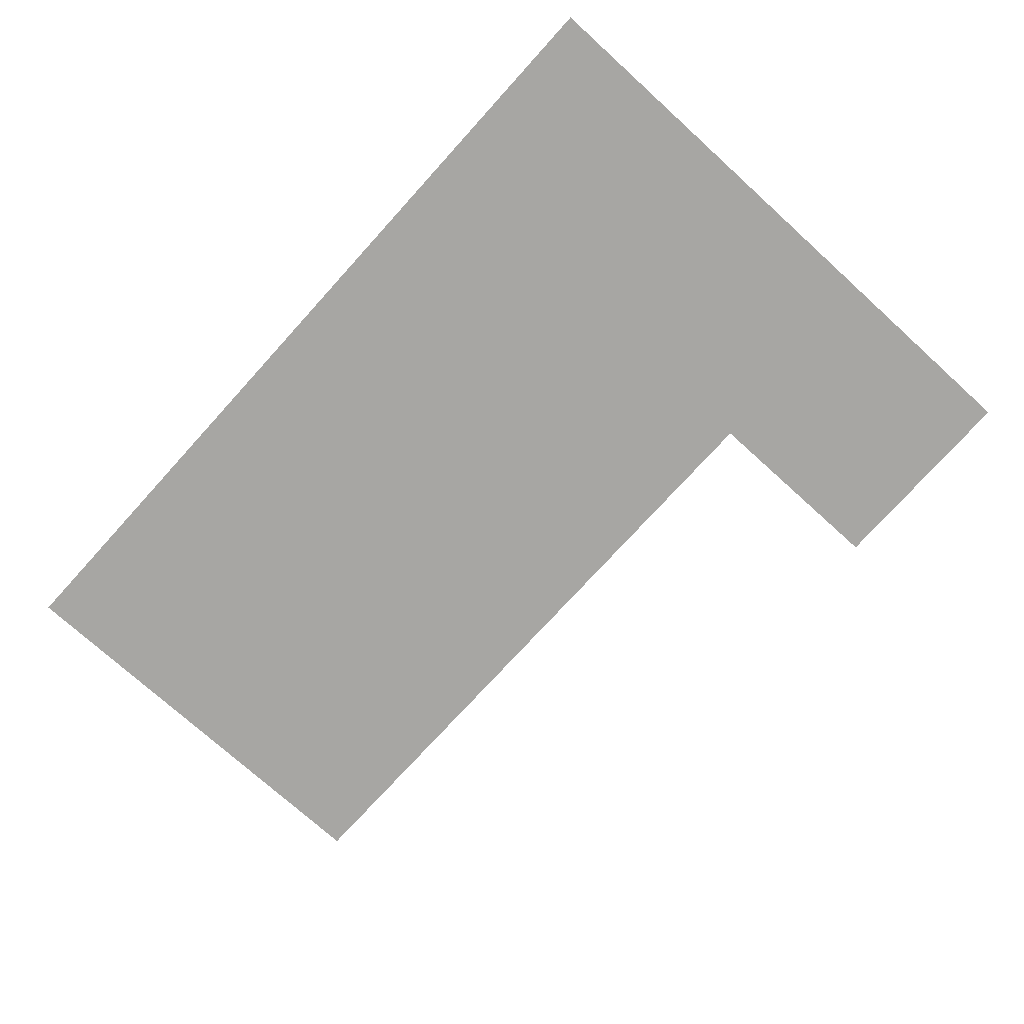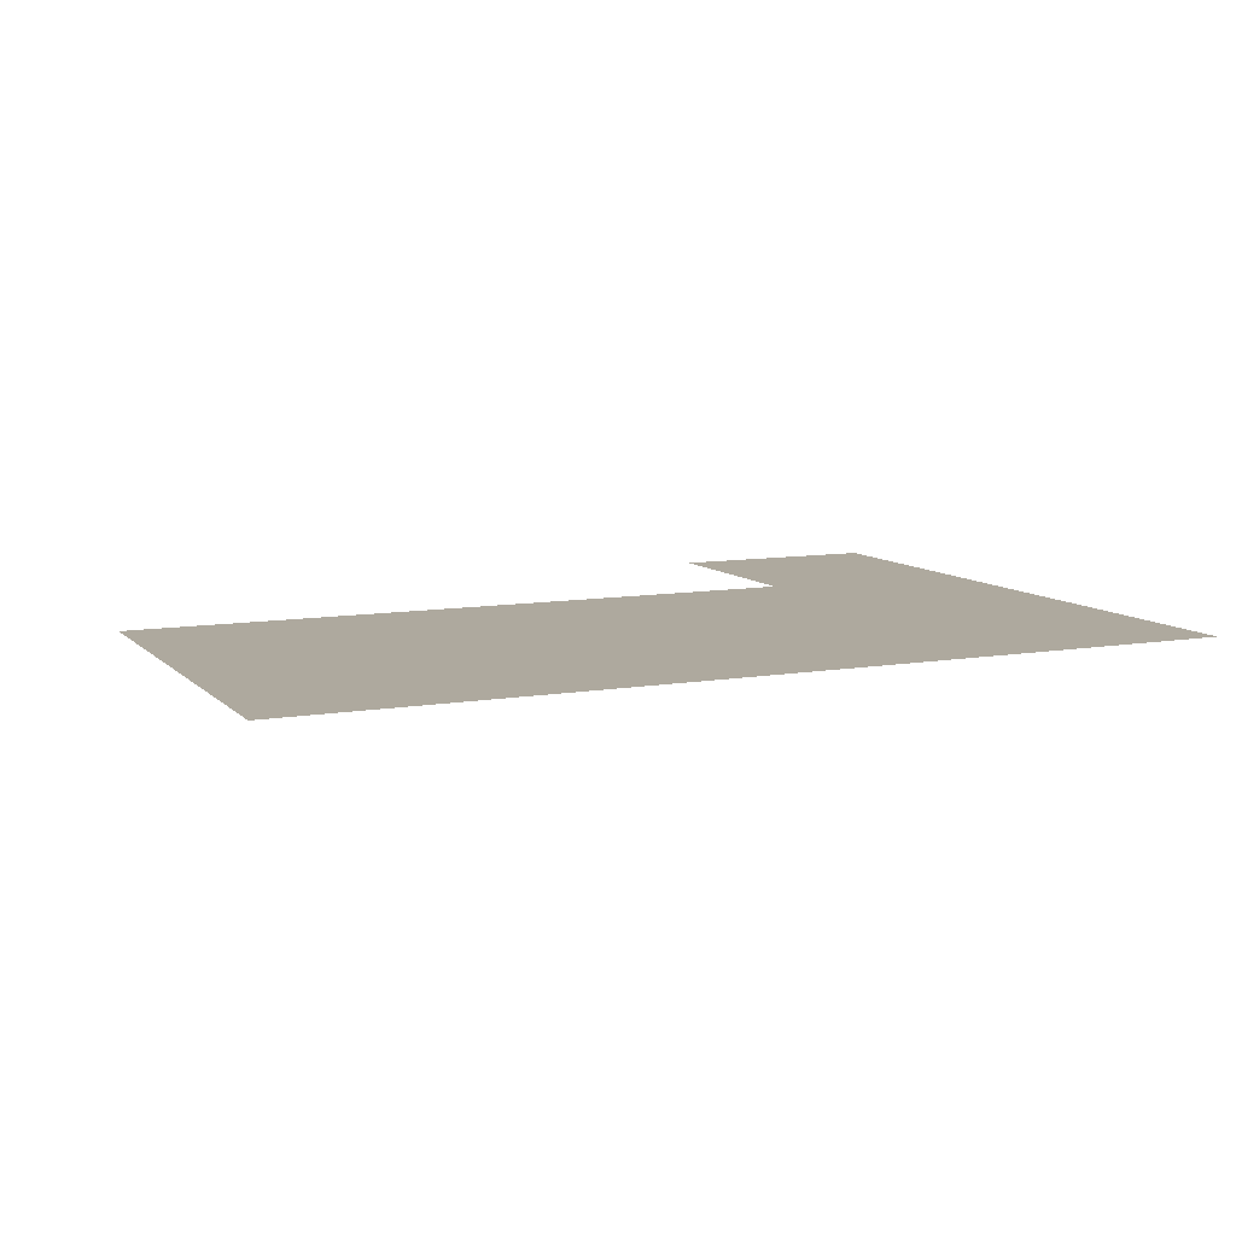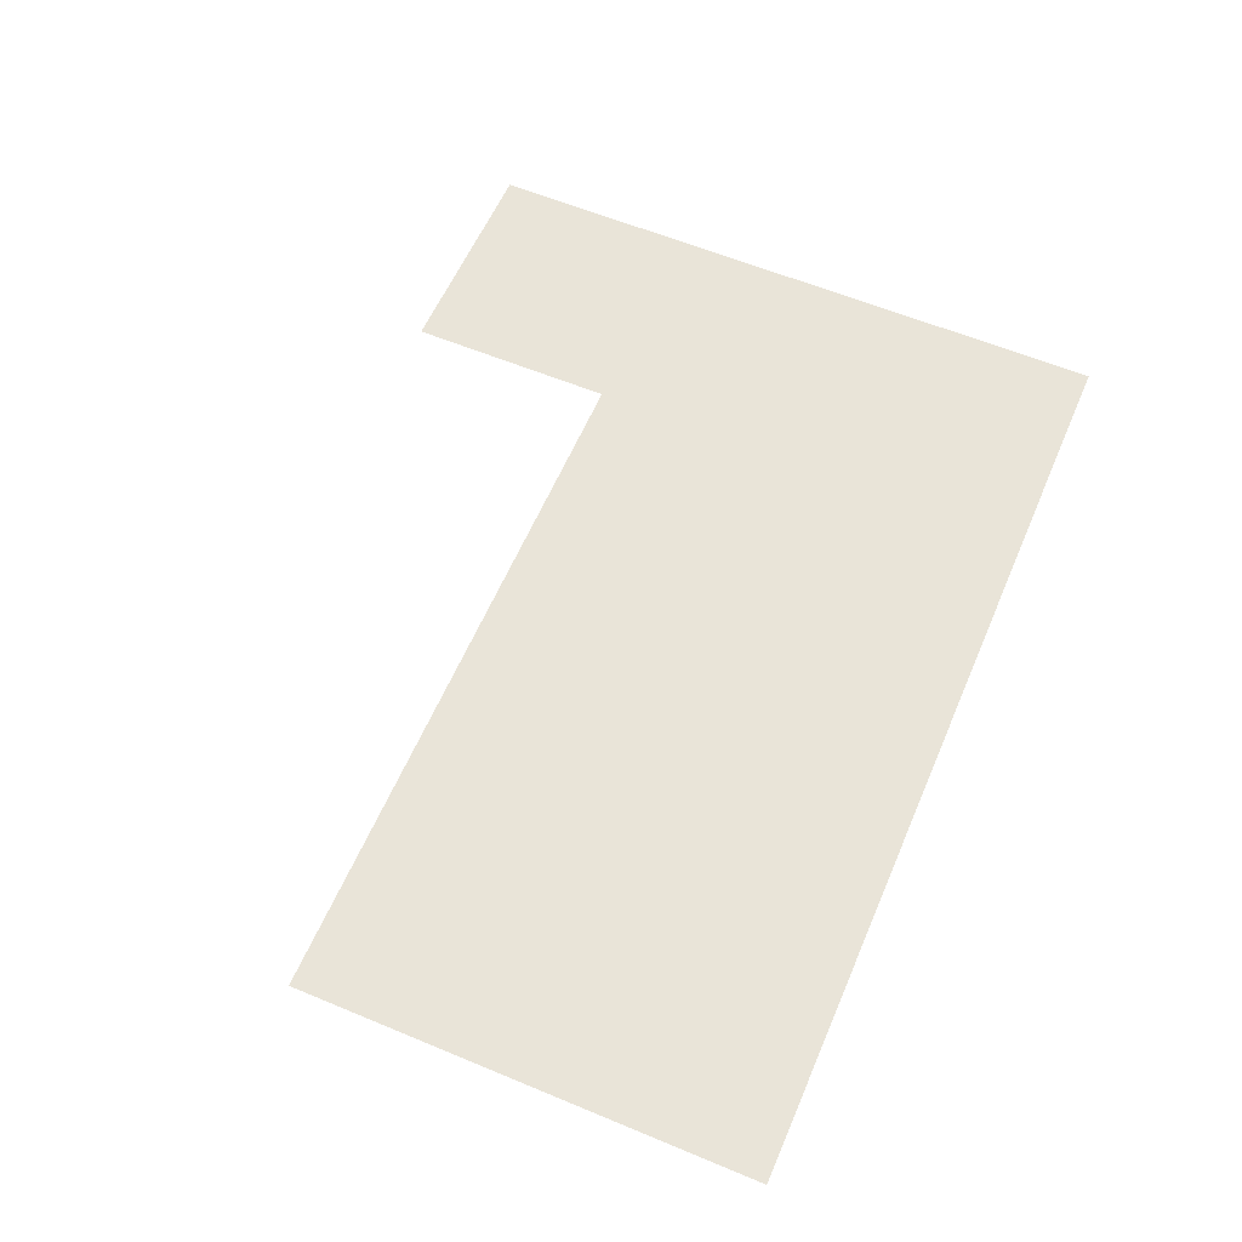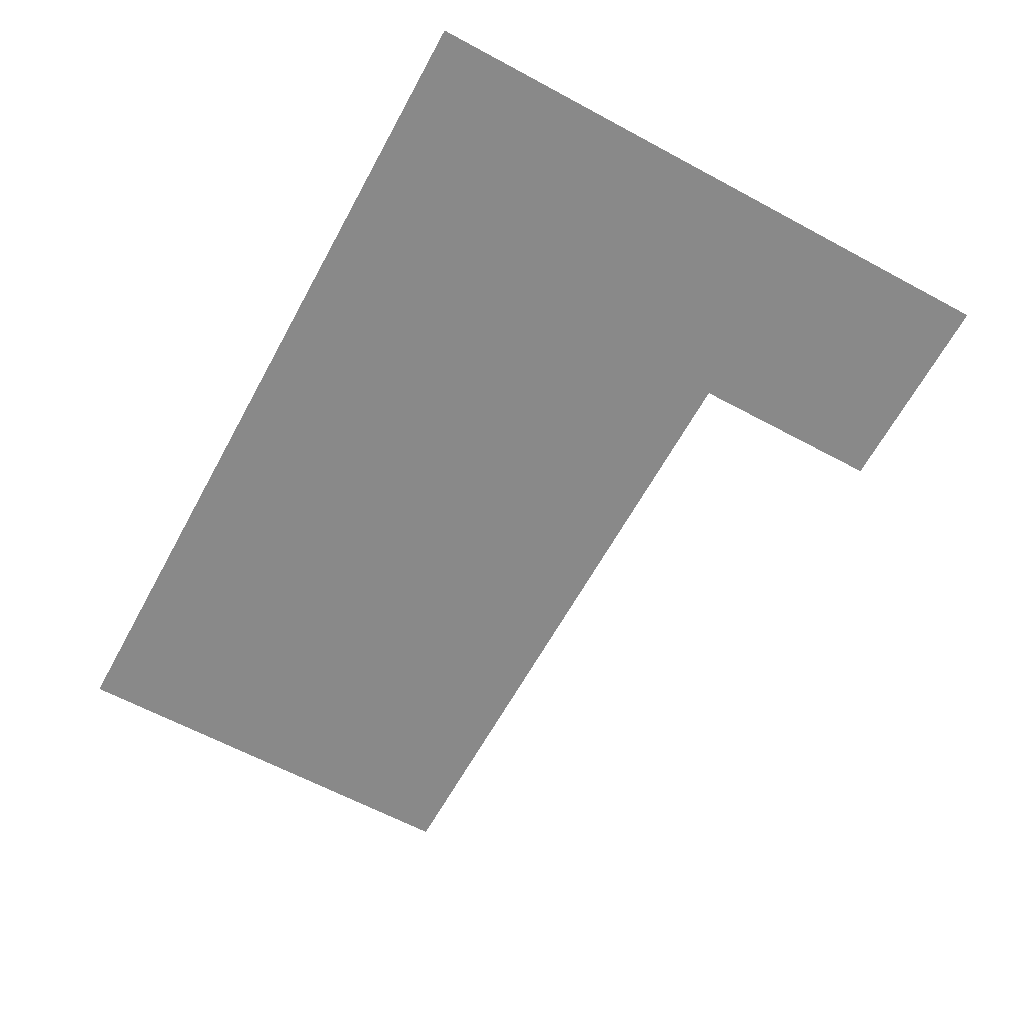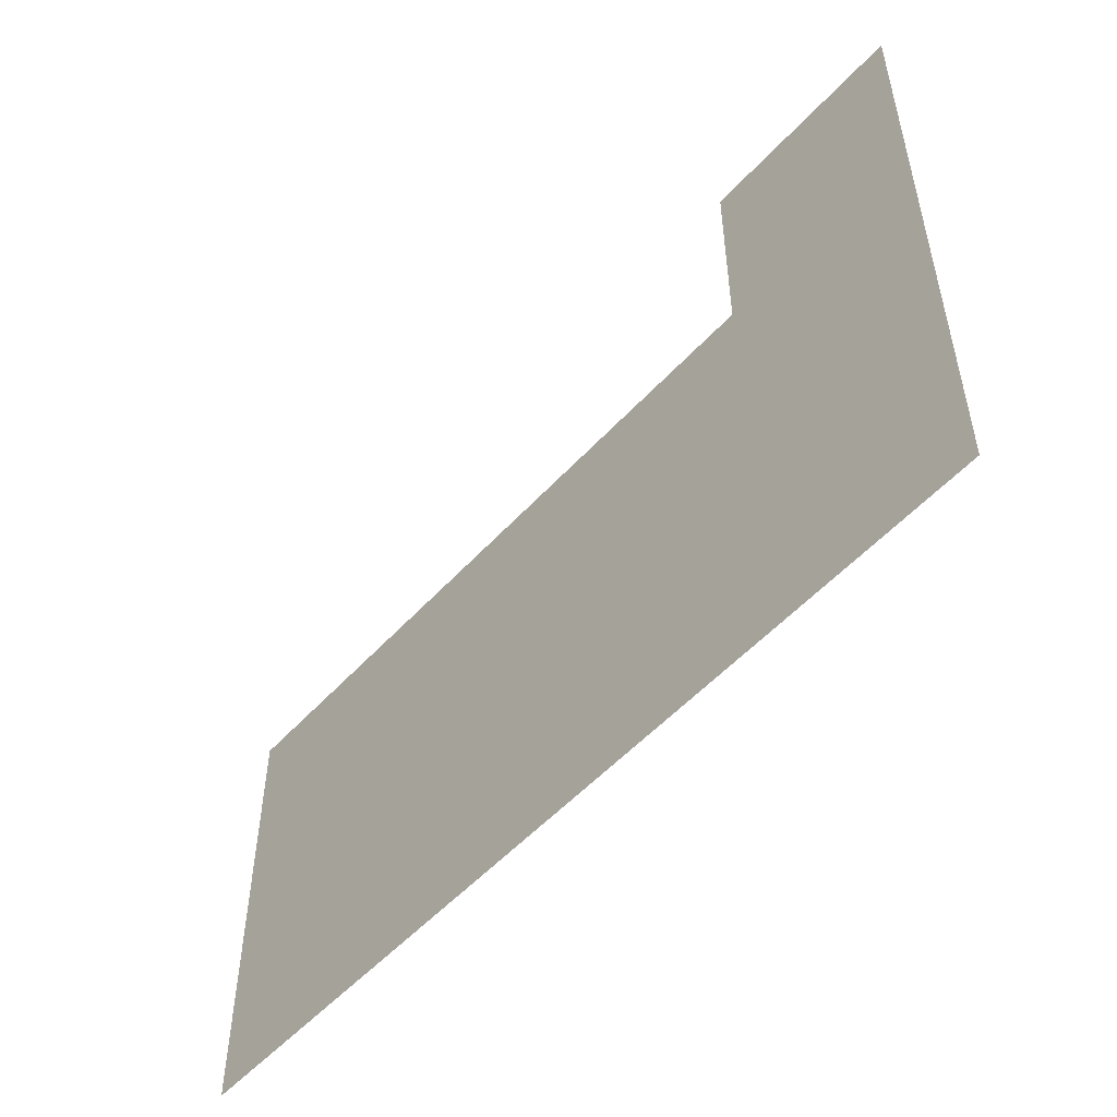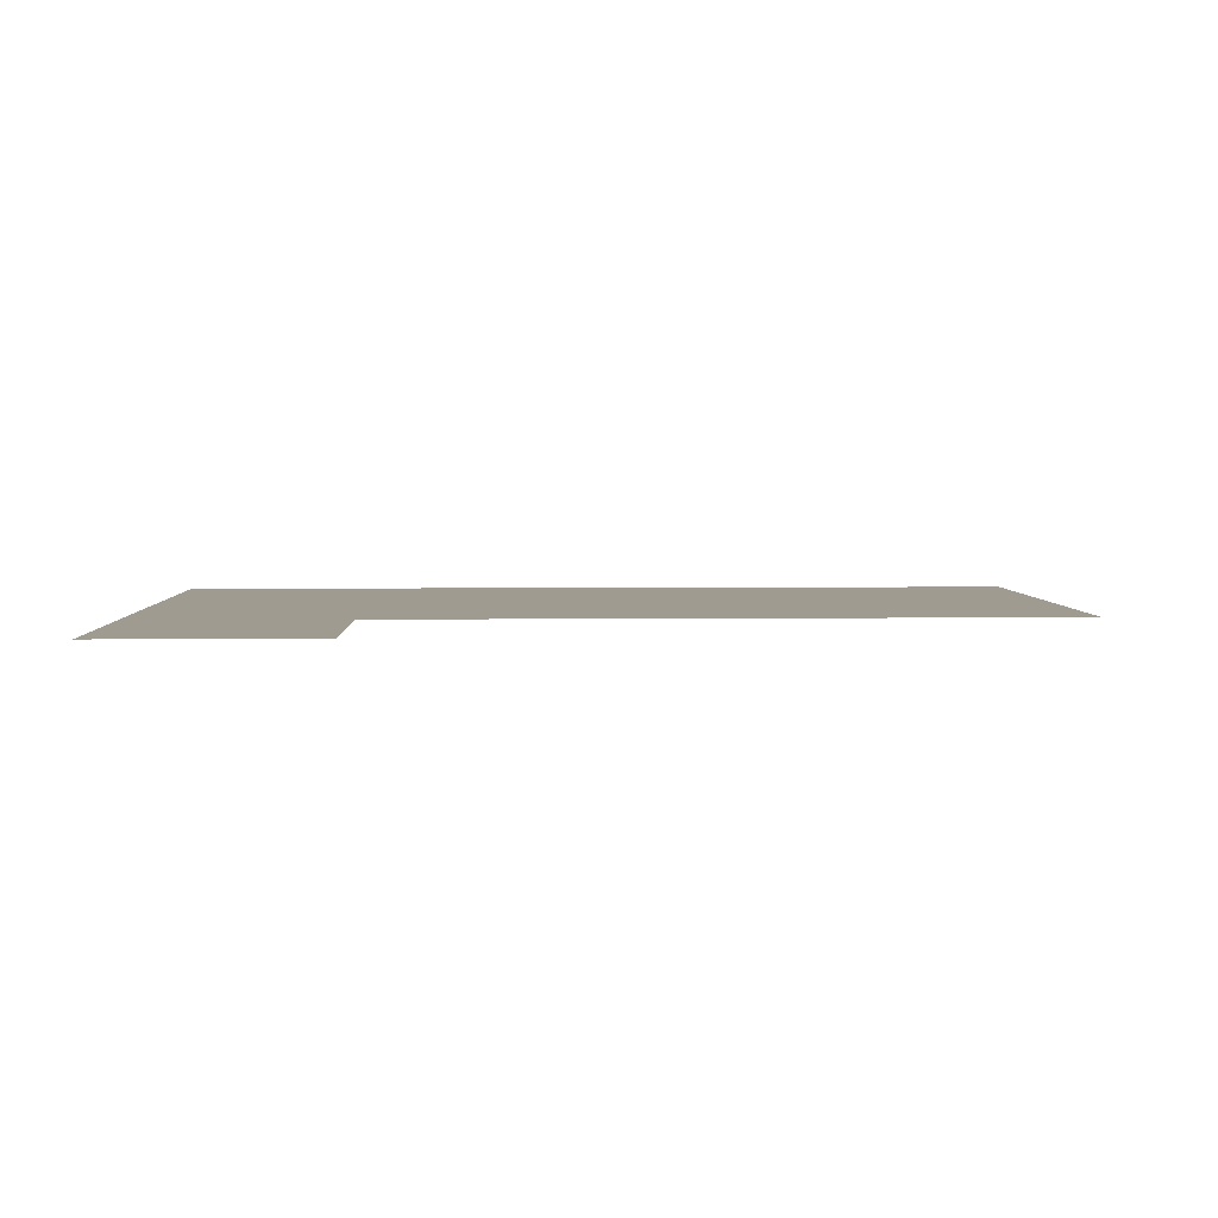
<metadata>
{"format":"obj","ext":"obj","renderer":"f3d","projection":"perspective","resolution":1024,"background":"white","views":[{"elev":-74.1,"azim":47.8,"up":"+Z"},{"elev":9.1,"azim":-24.6,"up":"+Z"},{"elev":59.8,"azim":-66.9,"up":"+Z"},{"elev":-63.0,"azim":61.4,"up":"+Z"},{"elev":-52.3,"azim":49.3,"up":"+Y"},{"elev":4.2,"azim":177.8,"up":"+Z"}]}
</metadata>
<code>
v -7.32 17.34 0.05
v -7.32 6.816 0.05
v 3.849 17.23 0.05
v 3.849 -16.39 0.05
v -43.08 -16.39 0.05
v -43.08 6.816 0.05
g Terrain_1638_18
f 1 3 2
f 2 3 4
f 5 2 4
f 6 2 5

</code>
